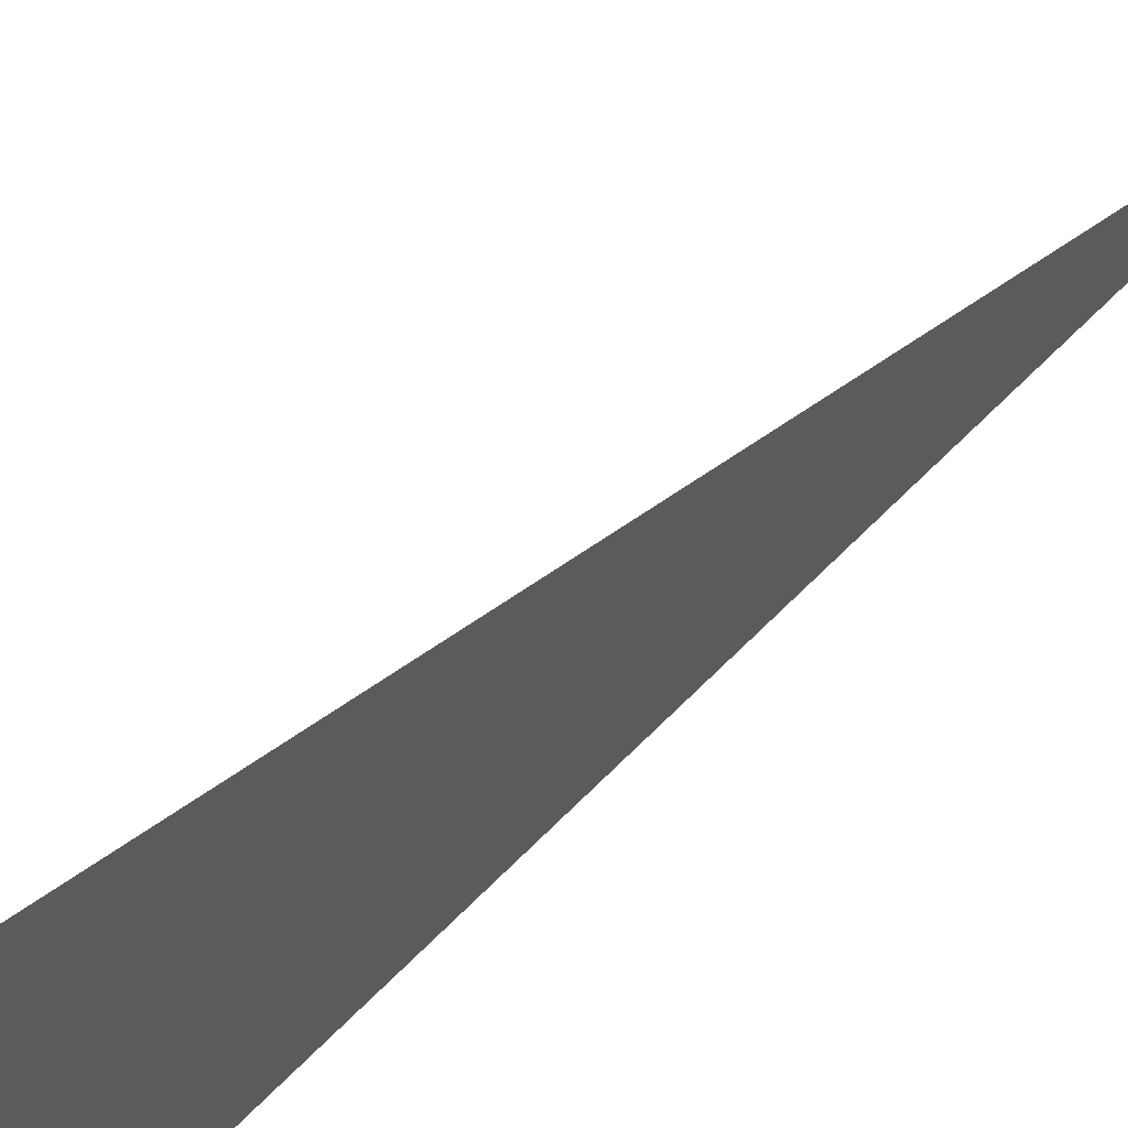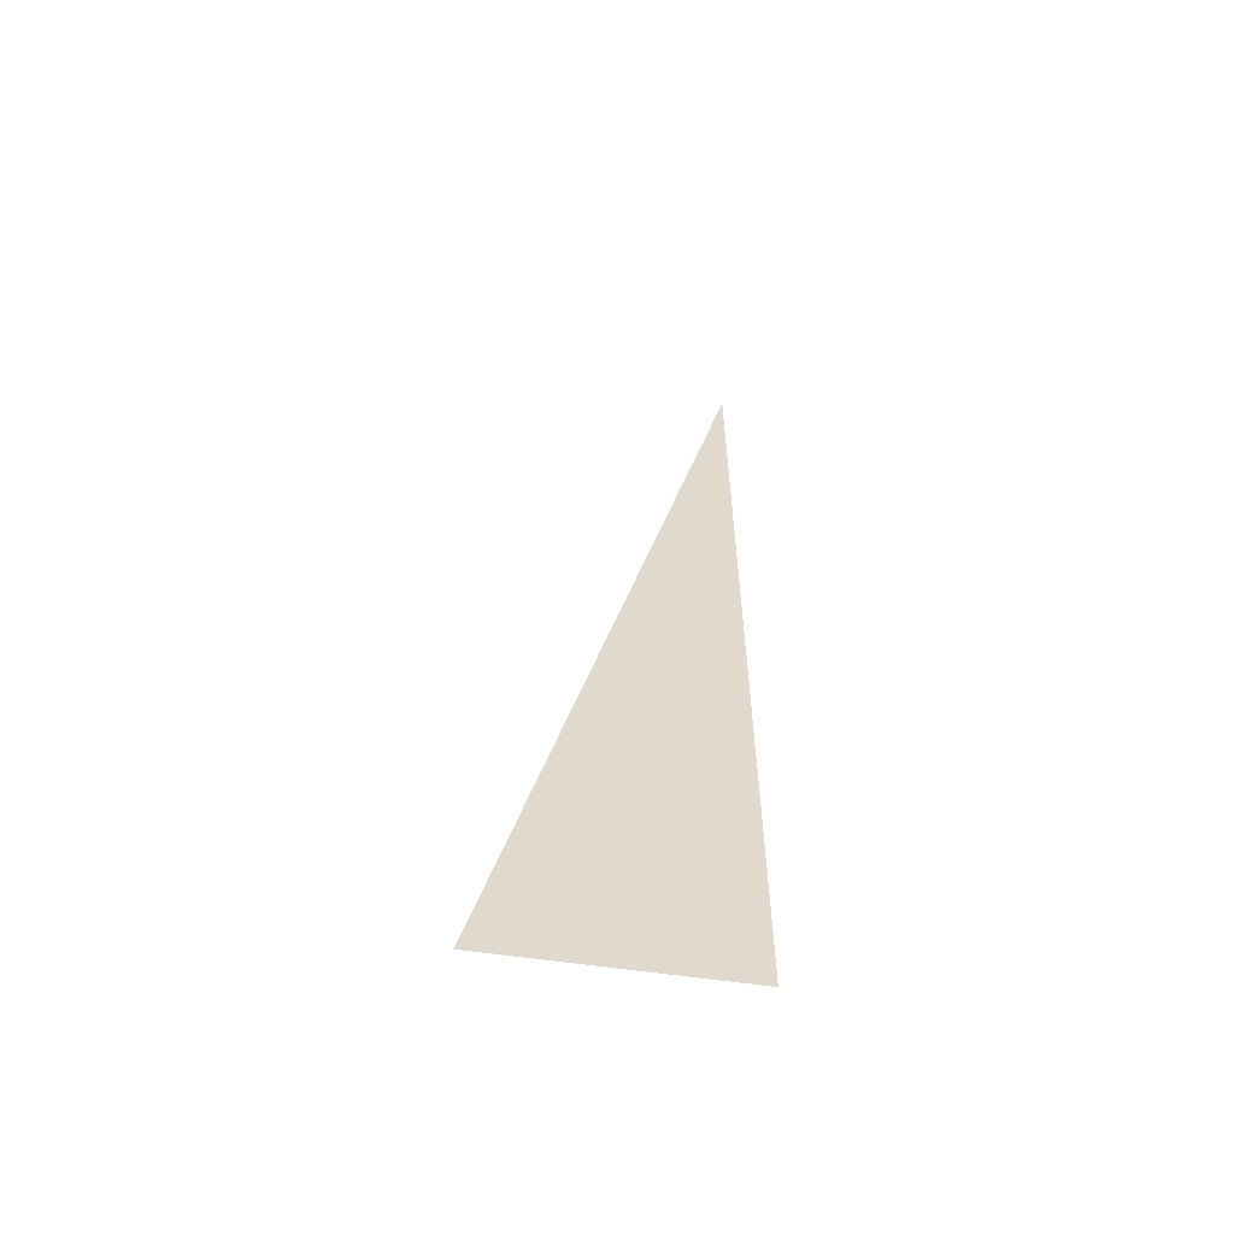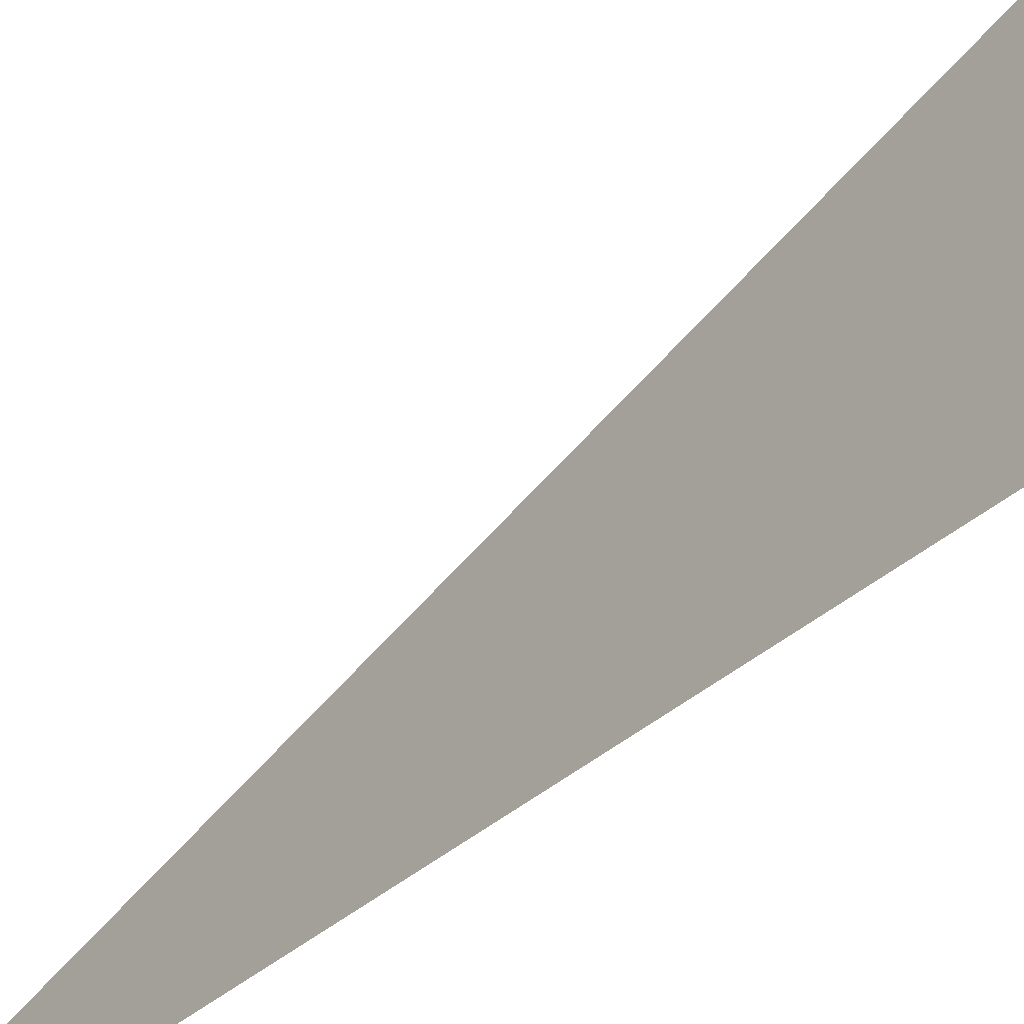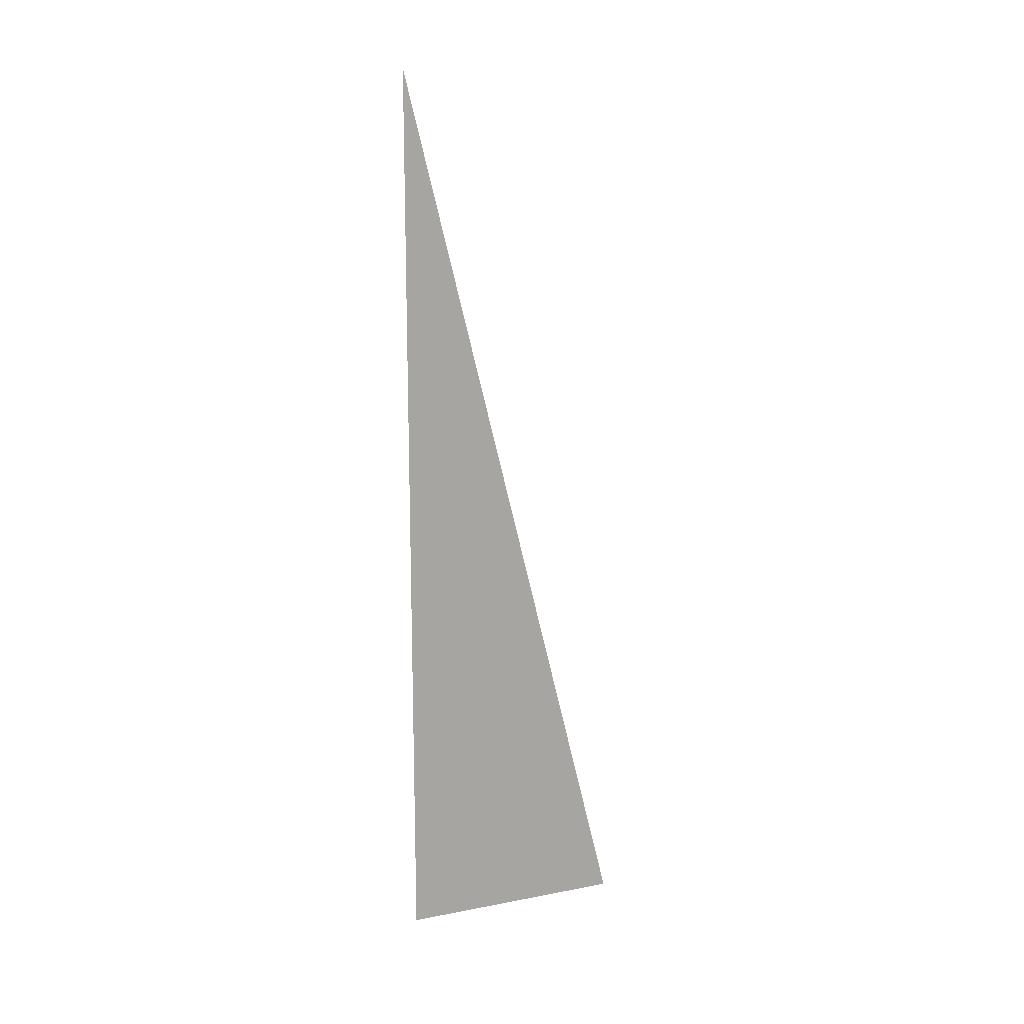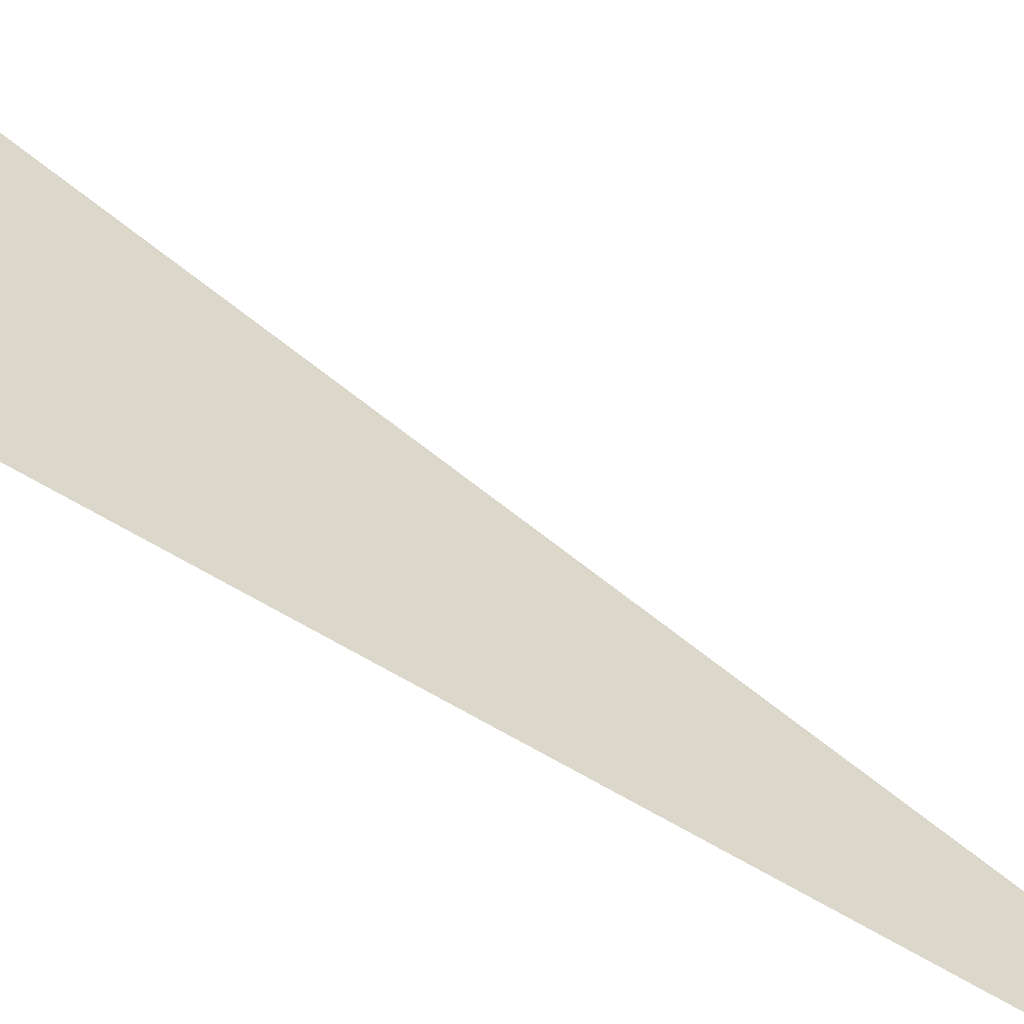
<metadata>
{"format":"obj","ext":"obj","renderer":"f3d","projection":"perspective","resolution":1024,"background":"white","views":[{"elev":46.9,"azim":38.7,"up":"+Z"},{"elev":-57.7,"azim":81.2,"up":"+Y"},{"elev":-34.4,"azim":-39.4,"up":"+Z"},{"elev":15.1,"azim":-112.1,"up":"+Y"},{"elev":-52.4,"azim":55.0,"up":"+Z"}]}
</metadata>
<code>
v 6400 -51.2 -716.8
v 6400 358.4 -819.2
v 6400 -51.2 -819.2
v 6400 -51.2 -716.8
v 6400 -51.2 -819.2
v 6400 -51.2 -716.8
f 1 2 3
f 4 5 6

</code>
